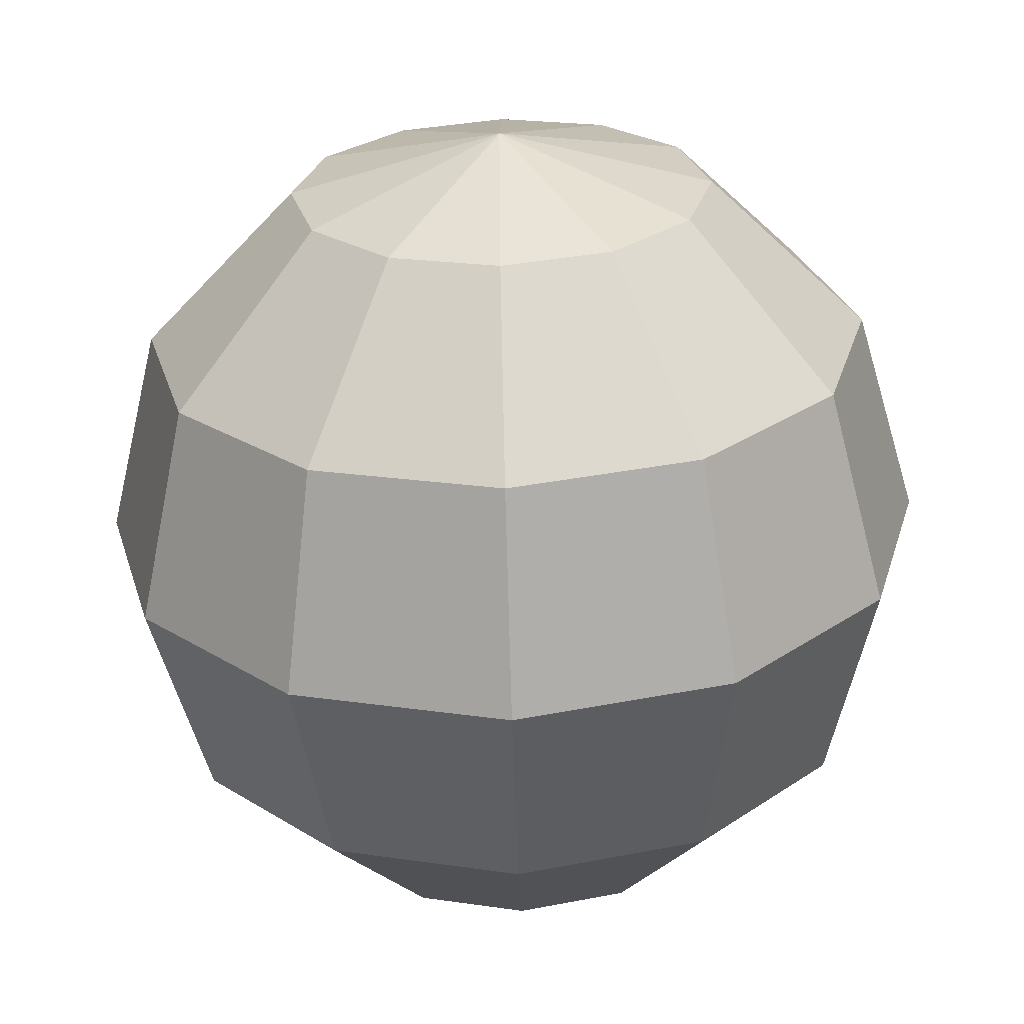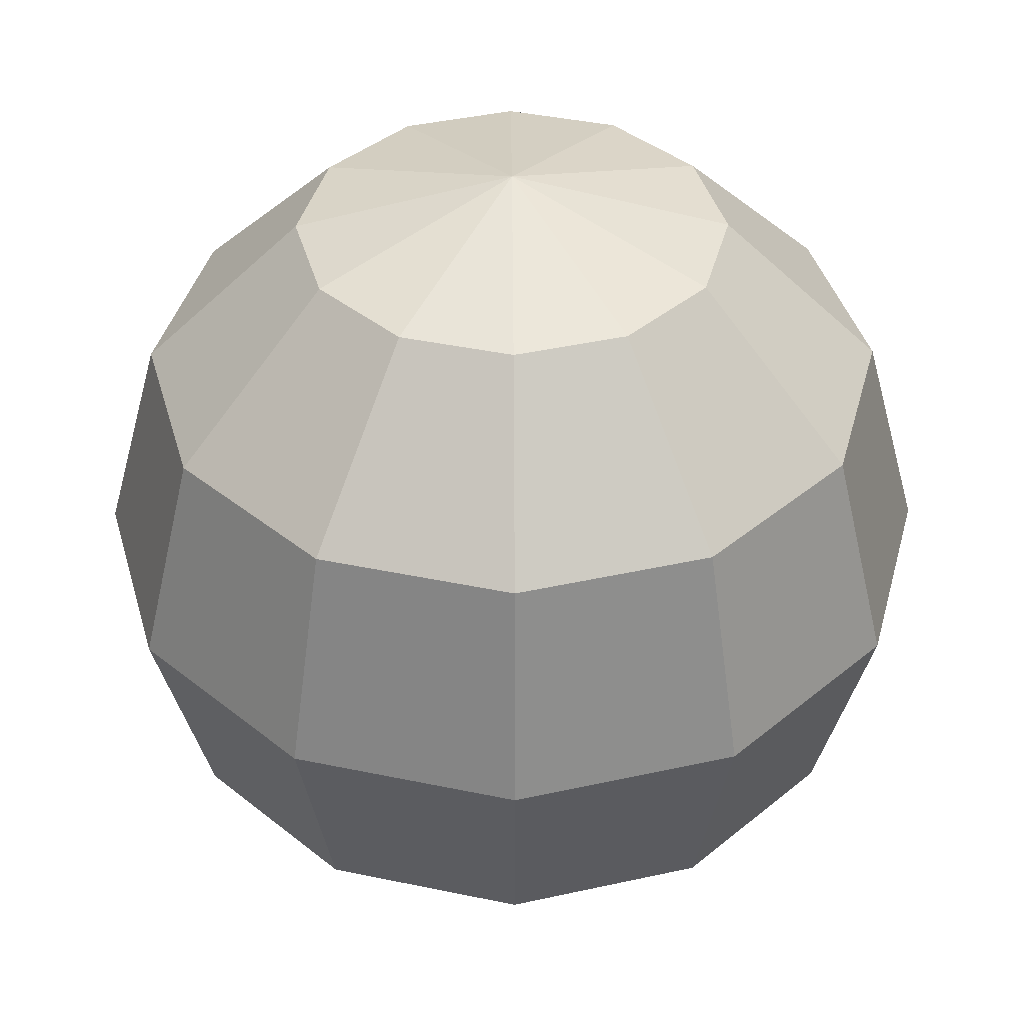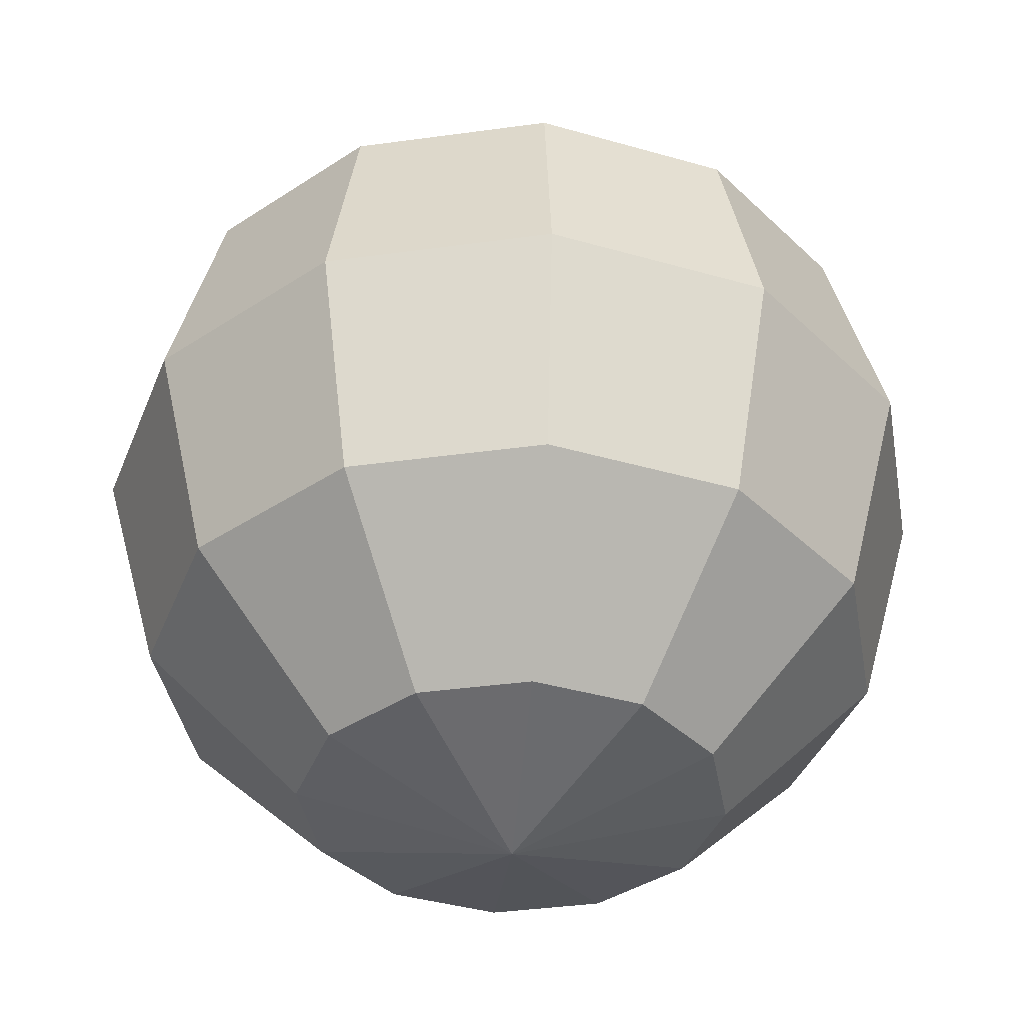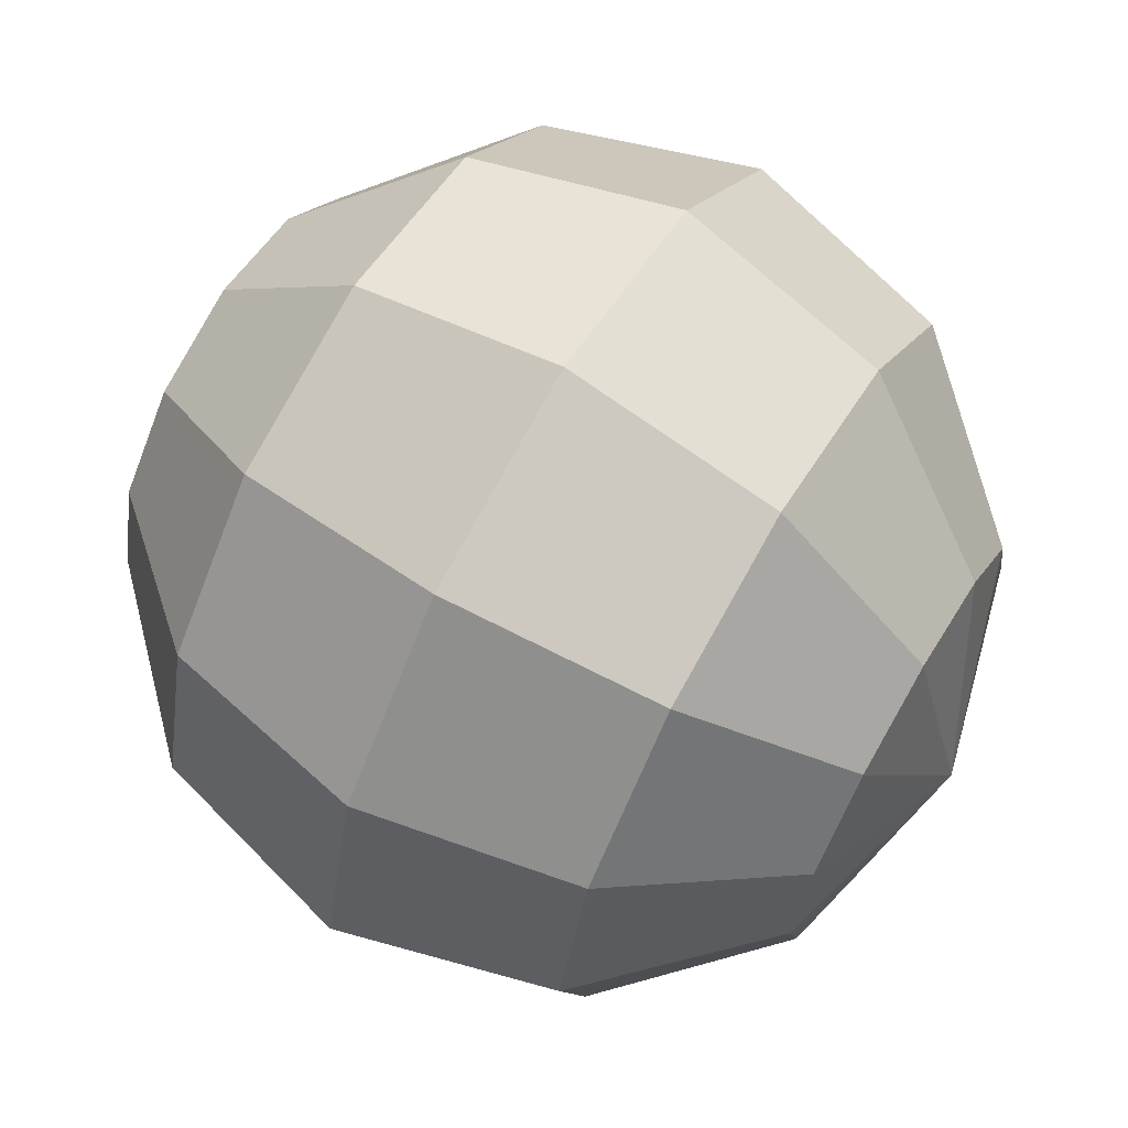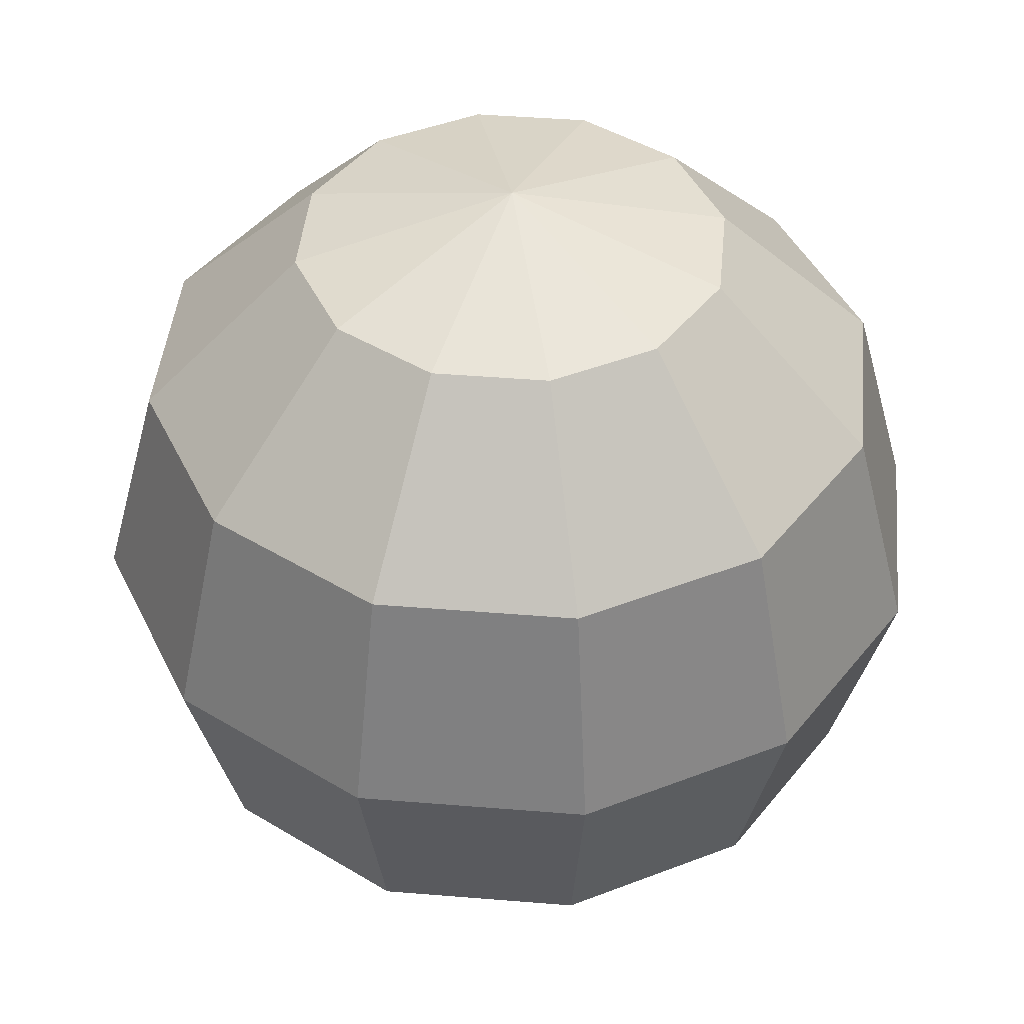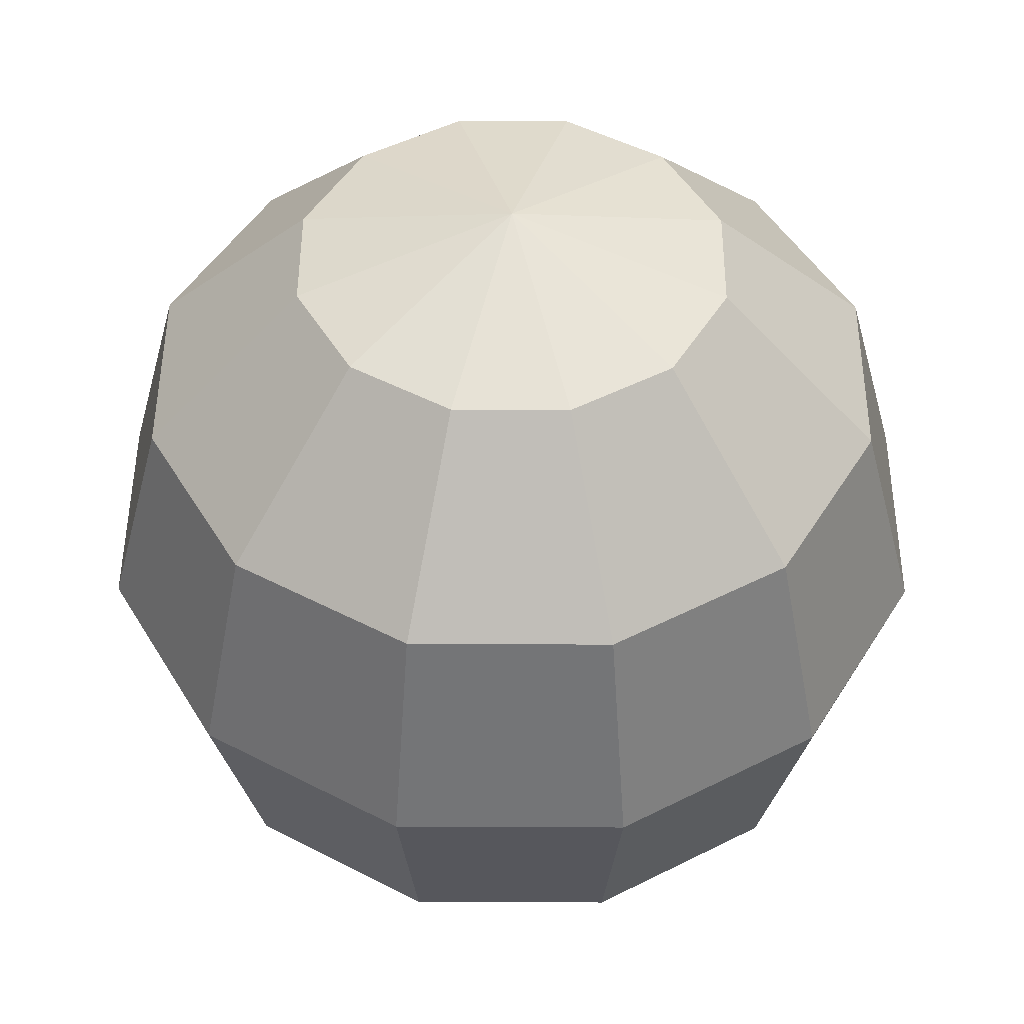
<metadata>
{"format":"obj","ext":"obj","renderer":"f3d","projection":"perspective","resolution":1024,"background":"white","views":[{"elev":-62.9,"azim":1.7,"up":"+Z"},{"elev":40.1,"azim":149.6,"up":"+Y"},{"elev":-38.5,"azim":114.9,"up":"+Y"},{"elev":67.1,"azim":-59.4,"up":"+Z"},{"elev":43.8,"azim":-99.5,"up":"+Y"},{"elev":48.0,"azim":45.3,"up":"+Y"}]}
</metadata>
<code>
o sphere
v 0 -0.375 0
v 0 0.375 0
v 0 0.3248 0.1875
v 0 0.1875 0.3248
v 0 2.296e-17 0.375
v 0 -0.1875 0.3248
v 0 -0.3248 0.1875
v 0.09375 0.3248 0.1624
v 0.1624 0.1875 0.2812
v 0.1875 2.296e-17 0.3248
v 0.1624 -0.1875 0.2812
v 0.09375 -0.3248 0.1624
v 0.1624 0.3248 0.09375
v 0.2812 0.1875 0.1624
v 0.3248 2.296e-17 0.1875
v 0.2812 -0.1875 0.1624
v 0.1624 -0.3248 0.09375
v 0.1875 0.3248 1.148e-17
v 0.3248 0.1875 1.989e-17
v 0.375 2.296e-17 2.296e-17
v 0.3248 -0.1875 1.989e-17
v 0.1875 -0.3248 1.148e-17
v 0.1624 0.3248 -0.09375
v 0.2812 0.1875 -0.1624
v 0.3248 2.296e-17 -0.1875
v 0.2812 -0.1875 -0.1624
v 0.1624 -0.3248 -0.09375
v 0.09375 0.3248 -0.1624
v 0.1624 0.1875 -0.2812
v 0.1875 2.296e-17 -0.3248
v 0.1624 -0.1875 -0.2812
v 0.09375 -0.3248 -0.1624
v 2.296e-17 0.3248 -0.1875
v 3.977e-17 0.1875 -0.3248
v 4.592e-17 2.296e-17 -0.375
v 3.977e-17 -0.1875 -0.3248
v 2.296e-17 -0.3248 -0.1875
v -0.09375 0.3248 -0.1624
v -0.1624 0.1875 -0.2812
v -0.1875 2.296e-17 -0.3248
v -0.1624 -0.1875 -0.2812
v -0.09375 -0.3248 -0.1624
v -0.1624 0.3248 -0.09375
v -0.2812 0.1875 -0.1624
v -0.3248 2.296e-17 -0.1875
v -0.2812 -0.1875 -0.1624
v -0.1624 -0.3248 -0.09375
v -0.1875 0.3248 -3.444e-17
v -0.3248 0.1875 -5.966e-17
v -0.375 2.296e-17 -6.889e-17
v -0.3248 -0.1875 -5.966e-17
v -0.1875 -0.3248 -3.444e-17
v -0.1624 0.3248 0.09375
v -0.2812 0.1875 0.1624
v -0.3248 2.296e-17 0.1875
v -0.2812 -0.1875 0.1624
v -0.1624 -0.3248 0.09375
v -0.09375 0.3248 0.1624
v -0.1624 0.1875 0.2812
v -0.1875 2.296e-17 0.3248
v -0.1624 -0.1875 0.2812
v -0.09375 -0.3248 0.1624
f 3 8 2
f 3 4 9 8
f 4 5 10 9
f 5 6 11 10
f 6 7 12 11
f 12 7 1
f 8 13 2
f 8 9 14 13
f 9 10 15 14
f 10 11 16 15
f 11 12 17 16
f 17 12 1
f 13 18 2
f 13 14 19 18
f 14 15 20 19
f 15 16 21 20
f 16 17 22 21
f 22 17 1
f 18 23 2
f 18 19 24 23
f 19 20 25 24
f 20 21 26 25
f 21 22 27 26
f 27 22 1
f 23 28 2
f 23 24 29 28
f 24 25 30 29
f 25 26 31 30
f 26 27 32 31
f 32 27 1
f 28 33 2
f 28 29 34 33
f 29 30 35 34
f 30 31 36 35
f 31 32 37 36
f 37 32 1
f 33 38 2
f 33 34 39 38
f 34 35 40 39
f 35 36 41 40
f 36 37 42 41
f 42 37 1
f 38 43 2
f 38 39 44 43
f 39 40 45 44
f 40 41 46 45
f 41 42 47 46
f 47 42 1
f 43 48 2
f 43 44 49 48
f 44 45 50 49
f 45 46 51 50
f 46 47 52 51
f 52 47 1
f 48 53 2
f 48 49 54 53
f 49 50 55 54
f 50 51 56 55
f 51 52 57 56
f 57 52 1
f 53 58 2
f 53 54 59 58
f 54 55 60 59
f 55 56 61 60
f 56 57 62 61
f 62 57 1
f 58 3 2
f 58 59 4 3
f 59 60 5 4
f 60 61 6 5
f 61 62 7 6
f 7 62 1

</code>
